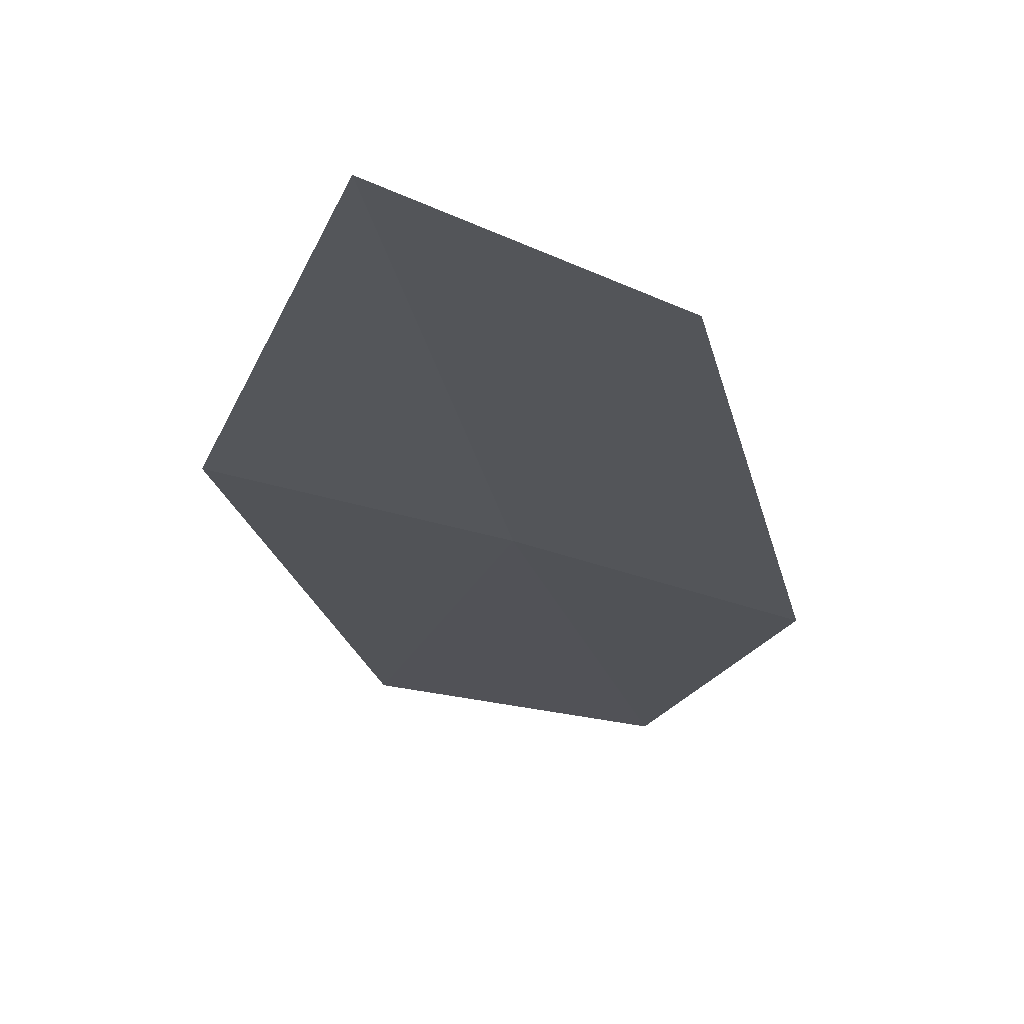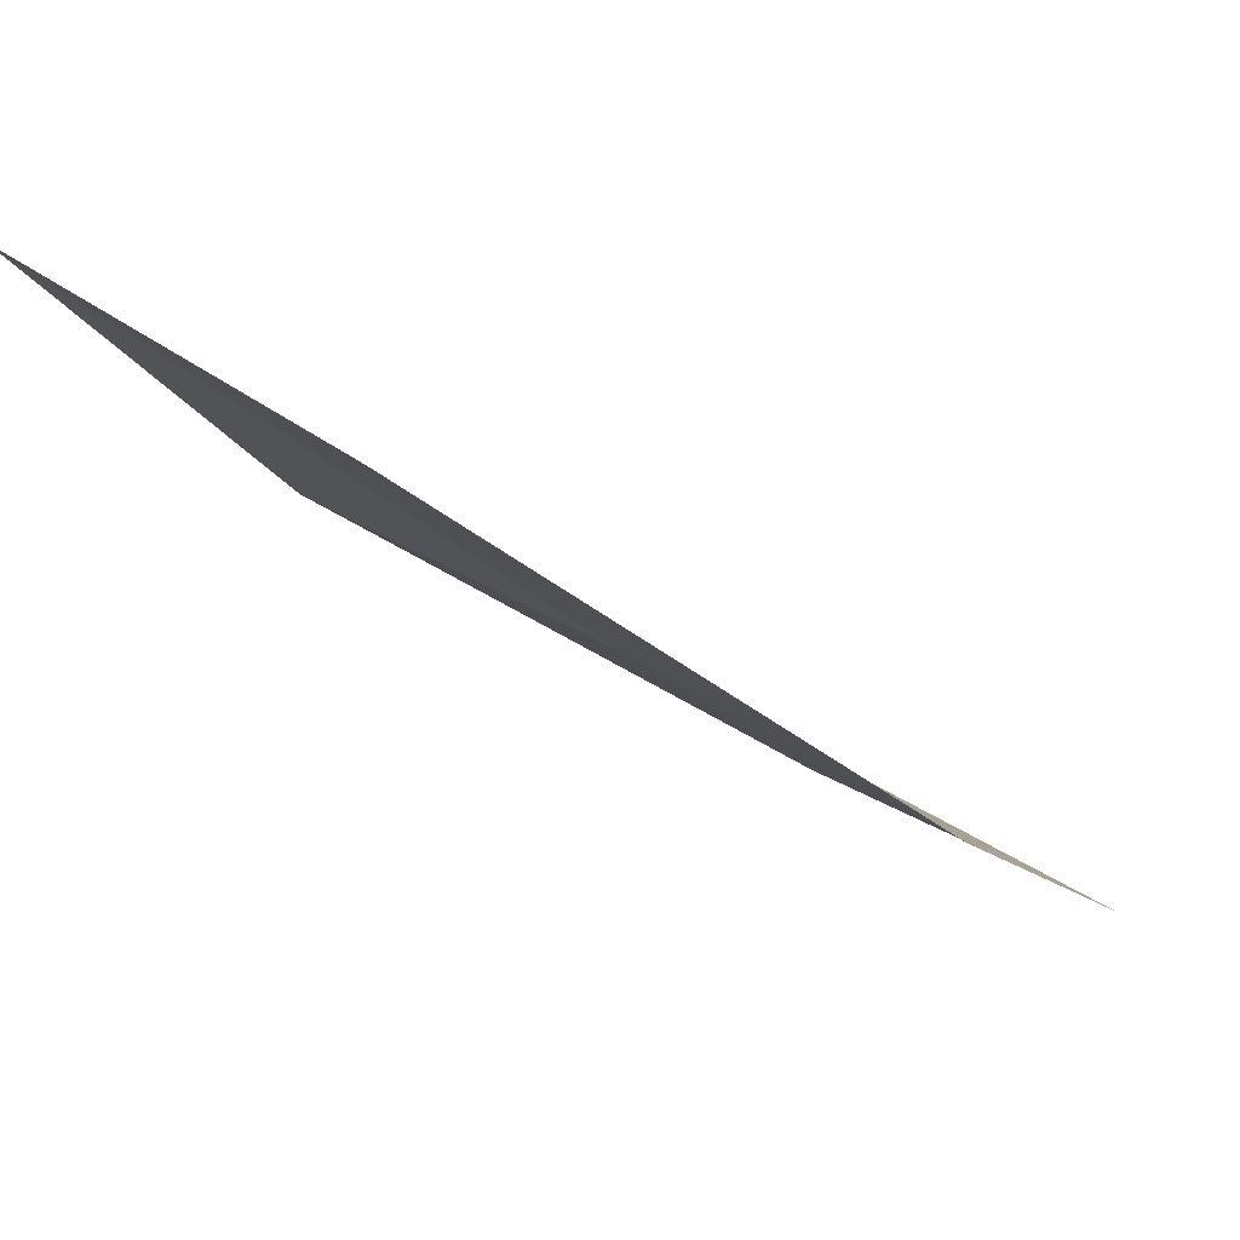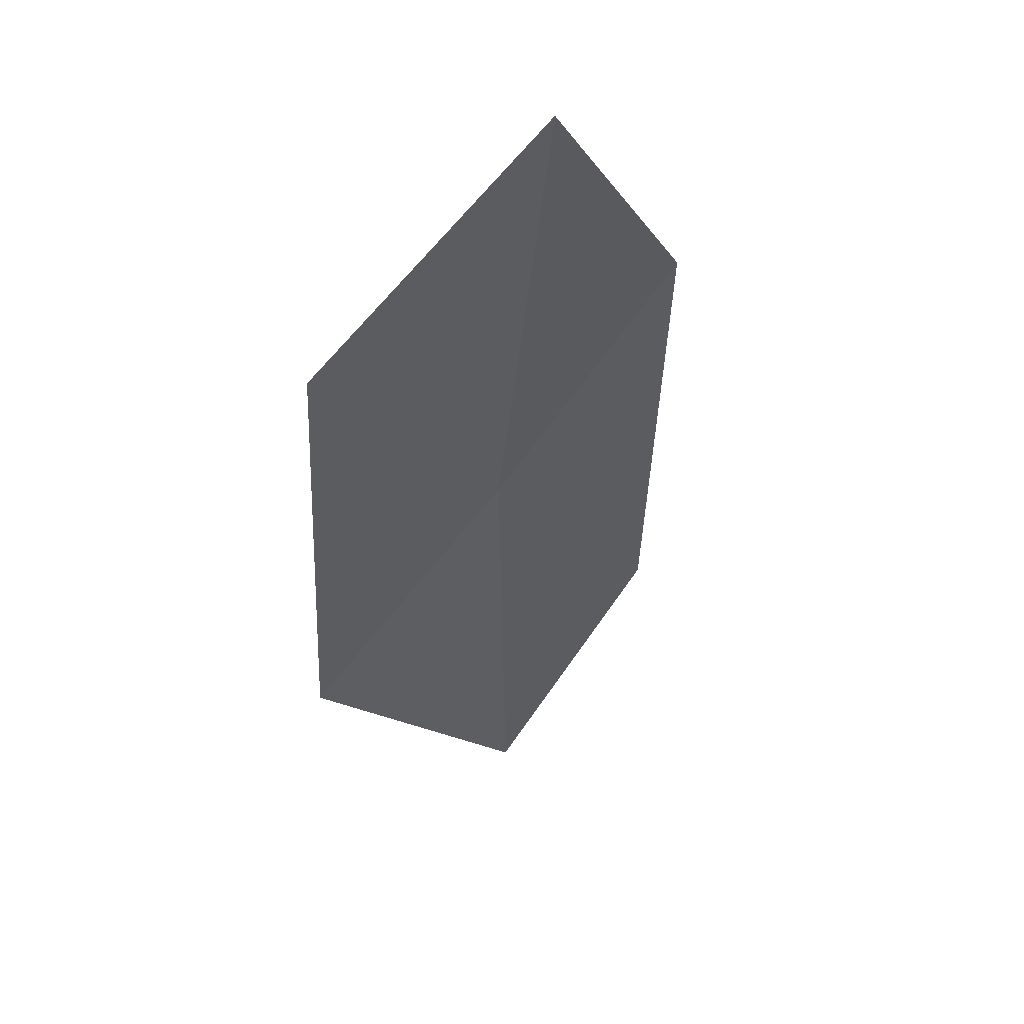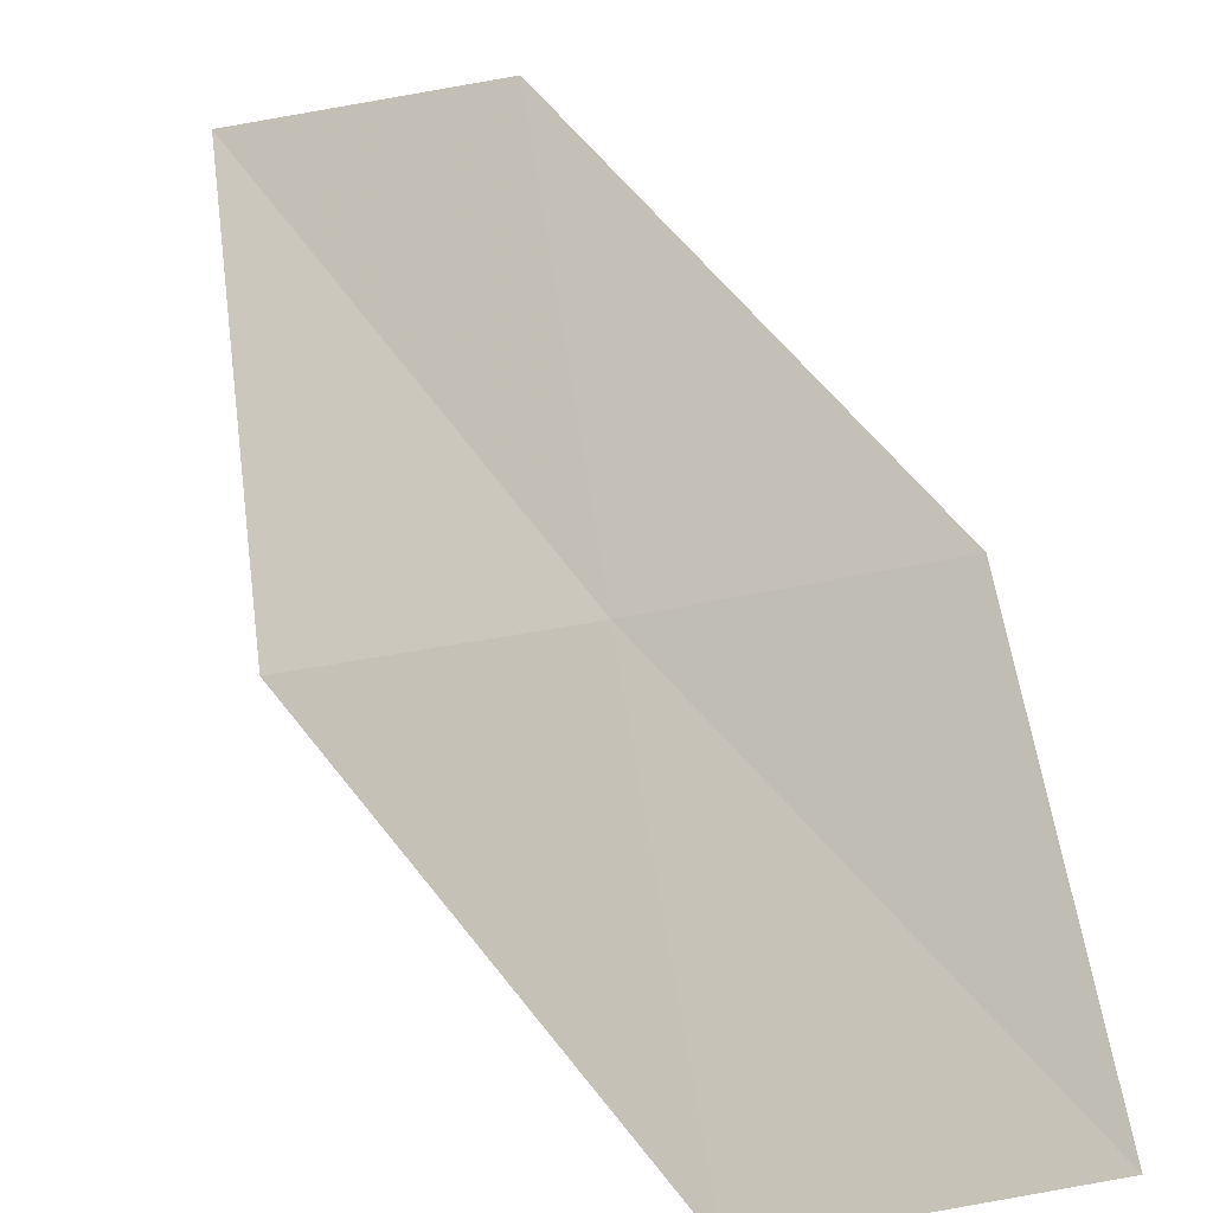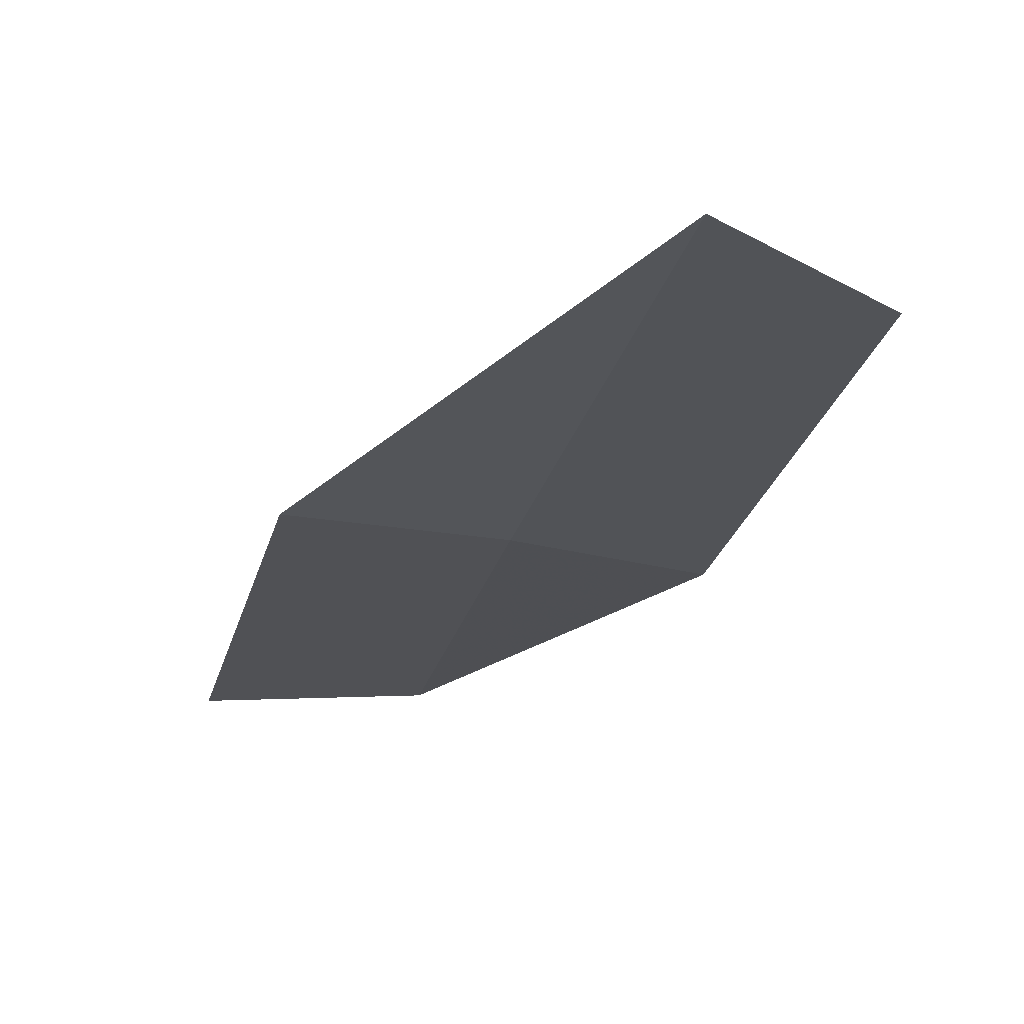
<metadata>
{"format":"obj","ext":"obj","renderer":"f3d","projection":"perspective","resolution":1024,"background":"white","views":[{"elev":12.8,"azim":163.2,"up":"+Z"},{"elev":20.1,"azim":-152.4,"up":"+Z"},{"elev":-75.0,"azim":-146.4,"up":"+Y"},{"elev":-76.9,"azim":-165.5,"up":"+Z"},{"elev":16.0,"azim":132.9,"up":"+Z"}]}
</metadata>
<code>
v 27.61 7.318 12.09
v 26.54 7.327 11.72
v 26.57 5.81 10.86
v 27.7 5.756 11.12
v 28.71 7.338 12.42
v 27.51 8.848 13.1
v 28.55 8.911 13.54
f 1 2 3
f 1 3 4
f 1 4 5
f 1 6 2
f 1 7 6
f 1 5 7

</code>
